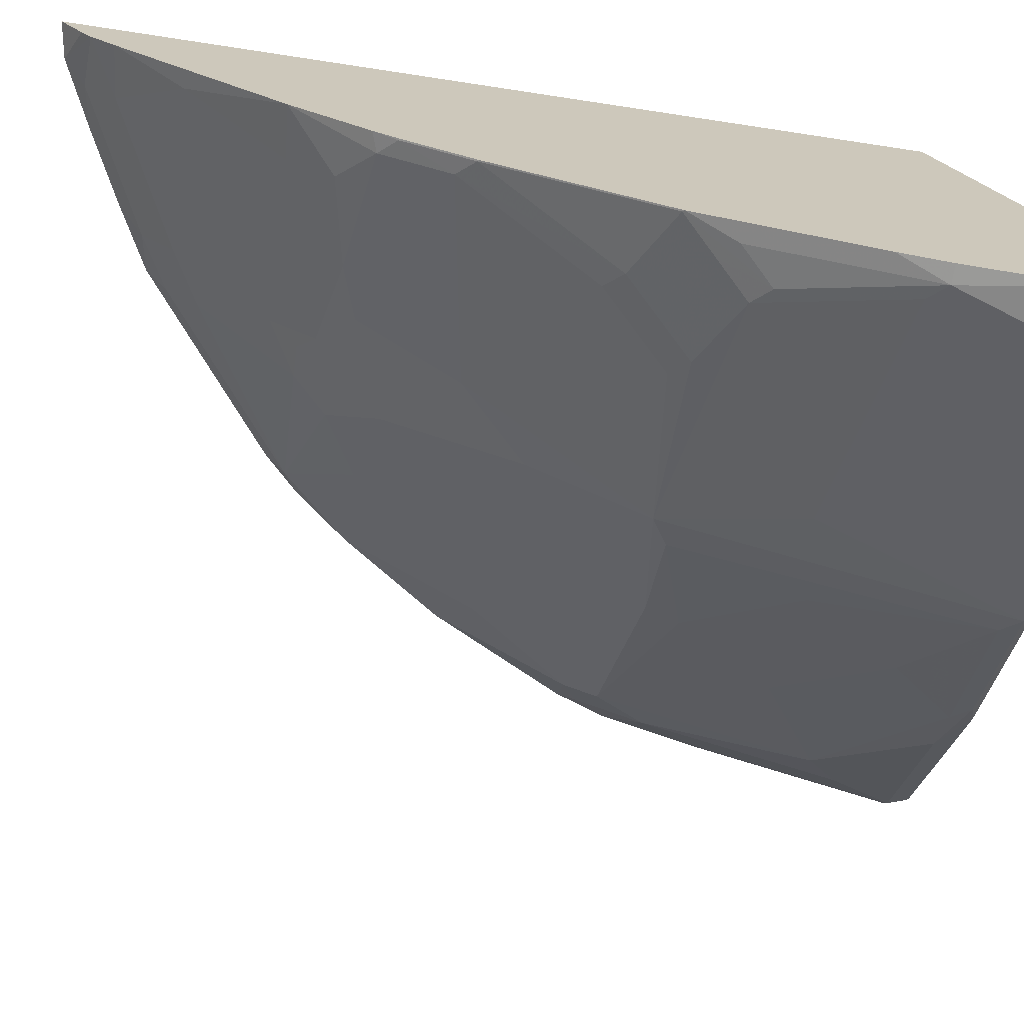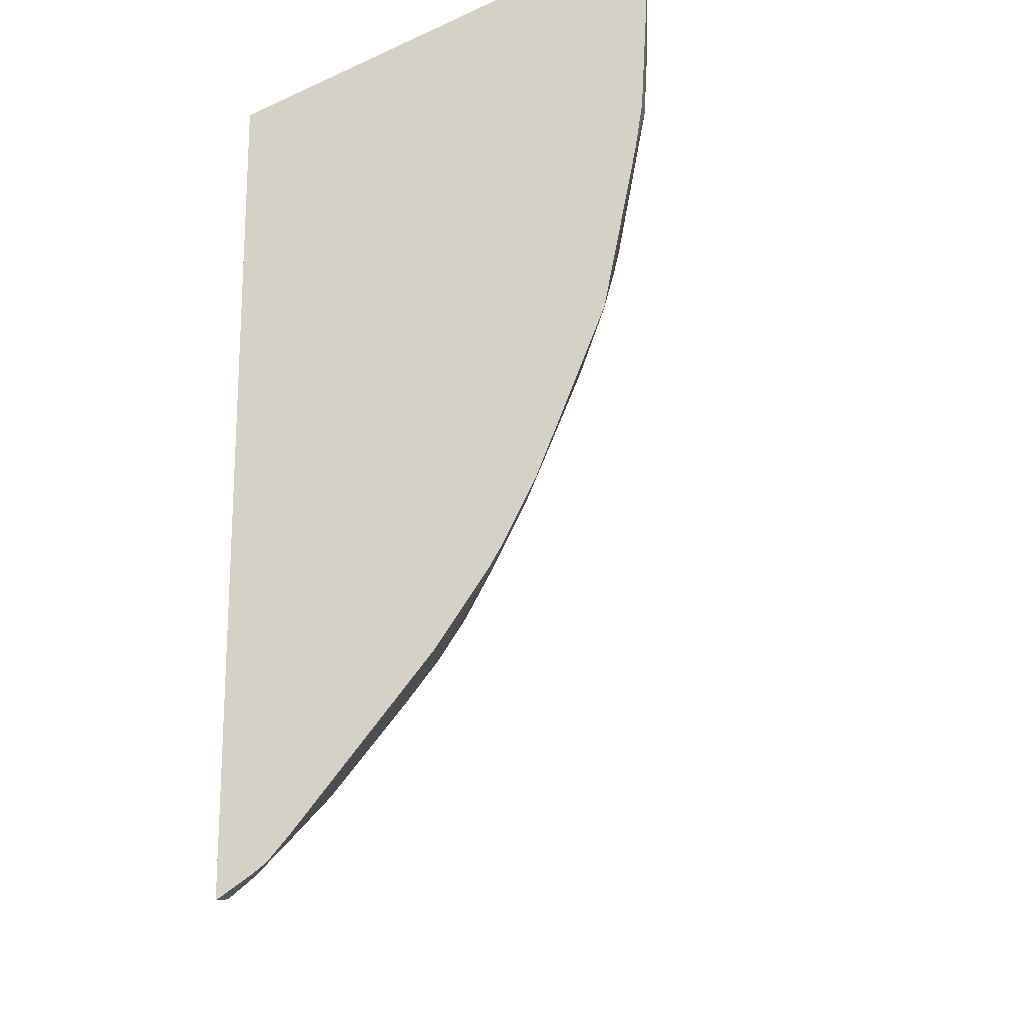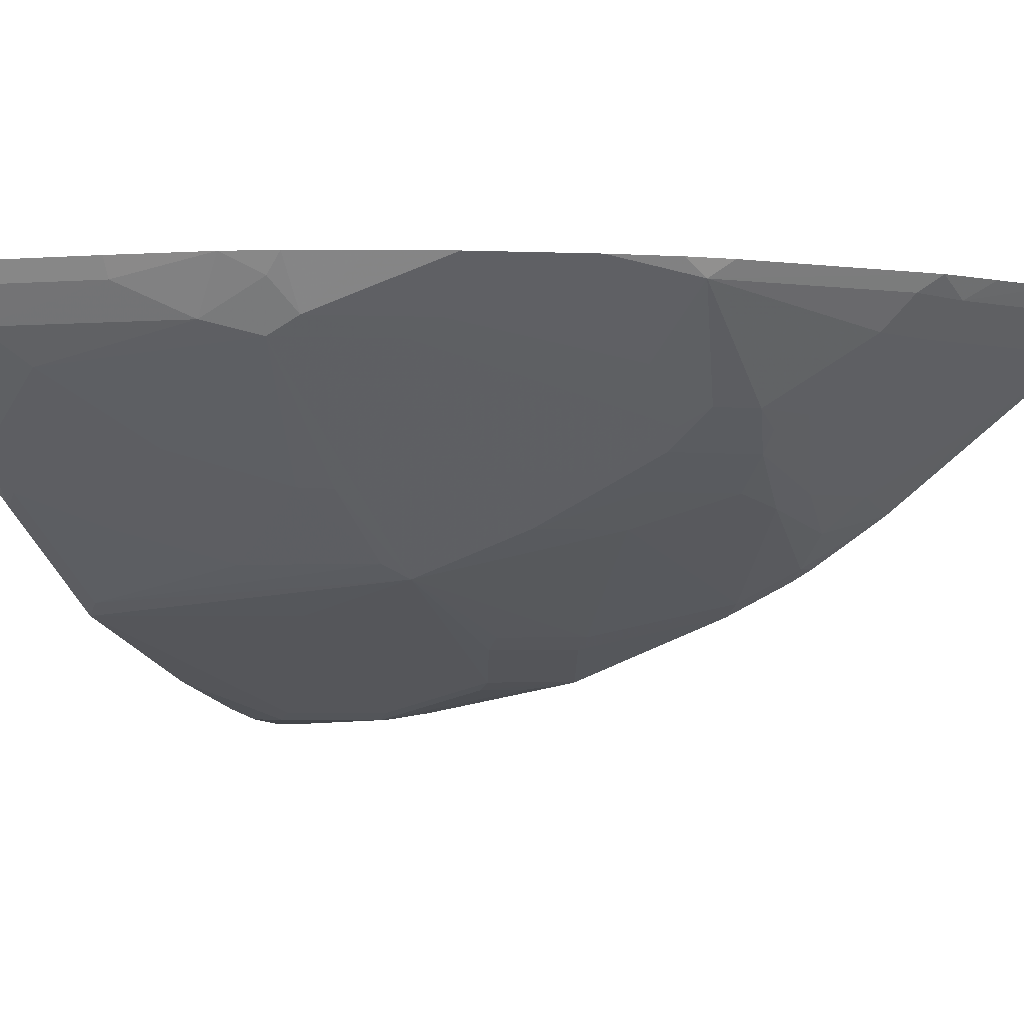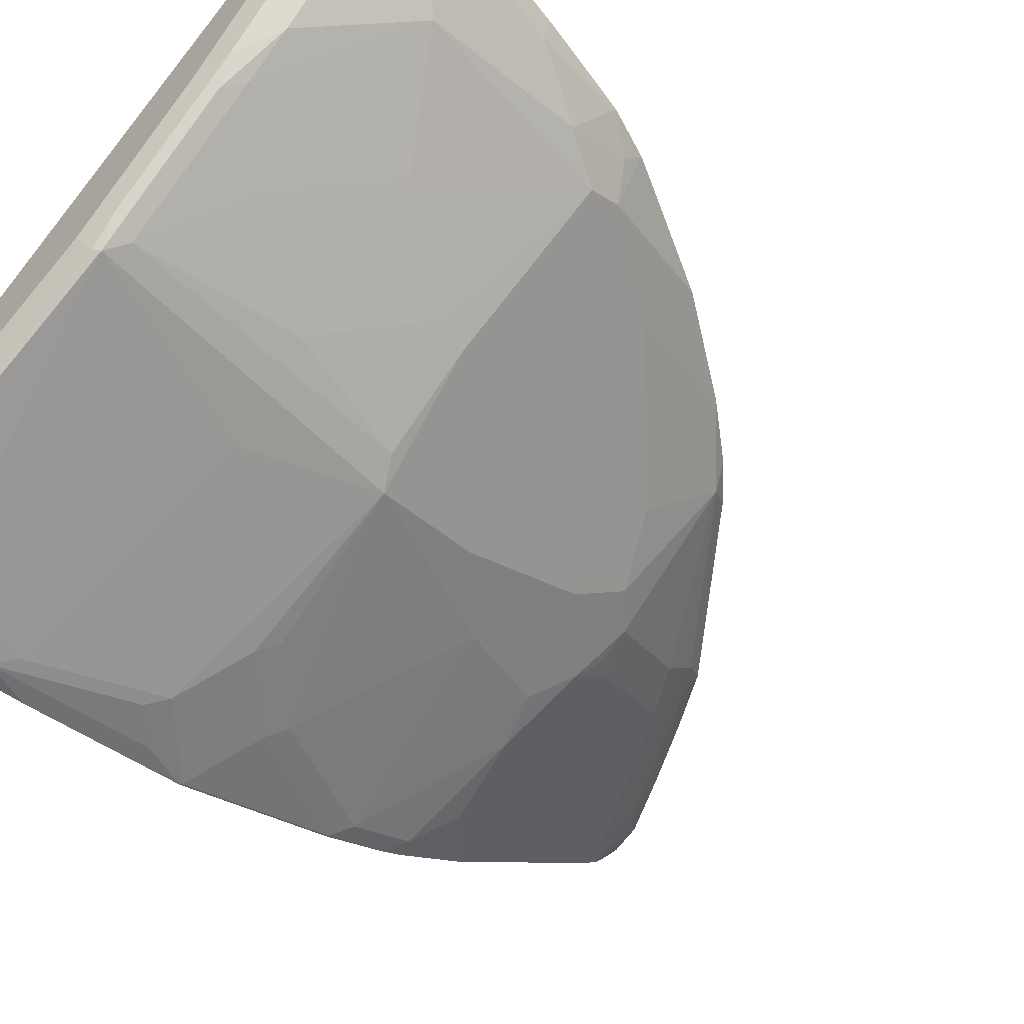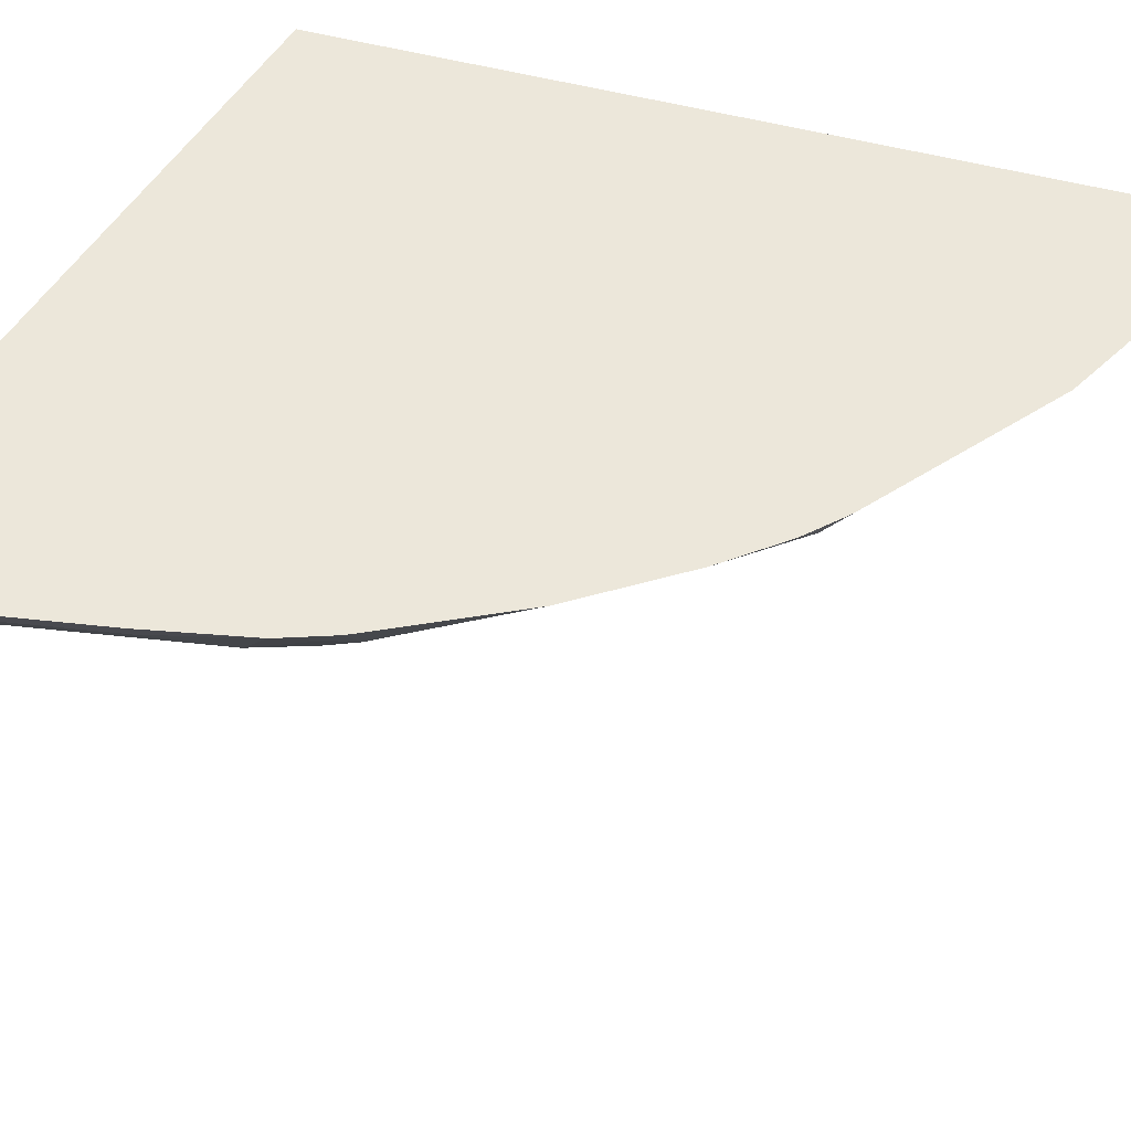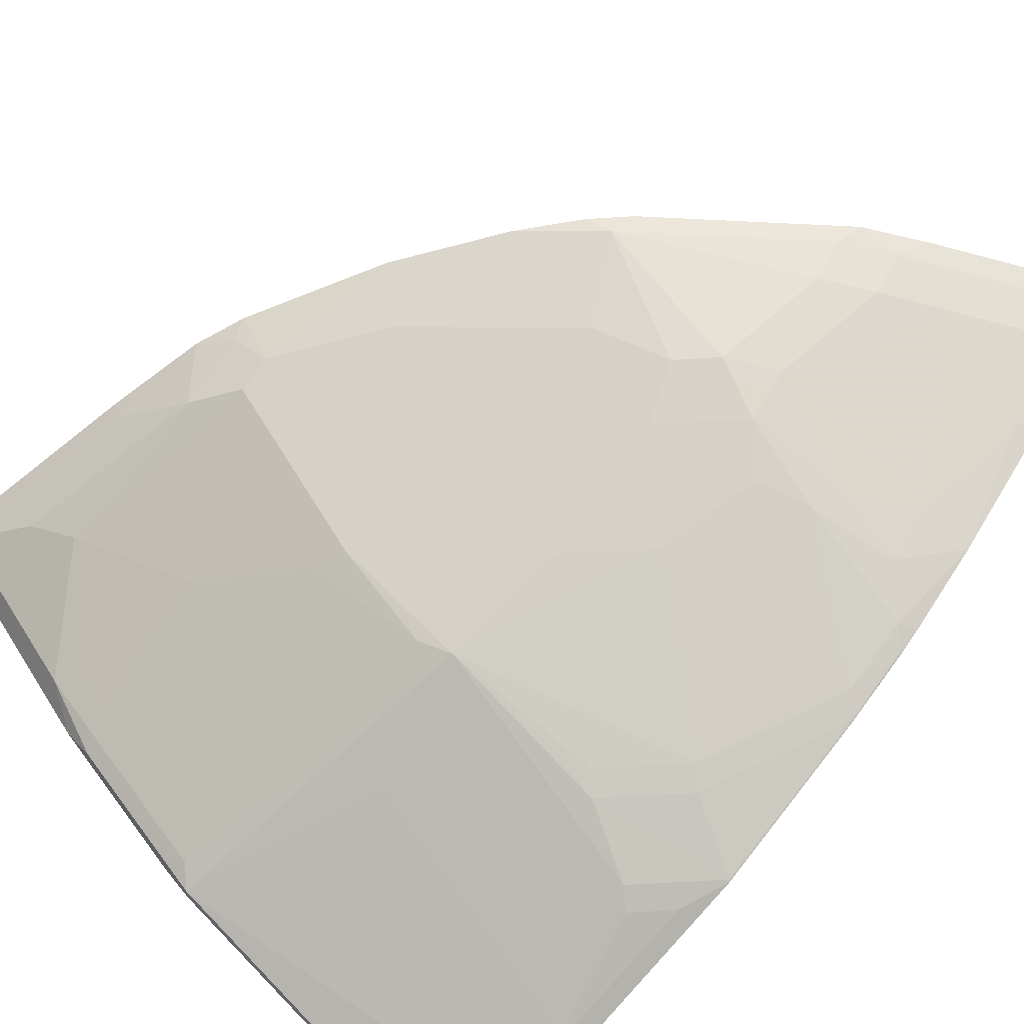
<metadata>
{"format":"obj","ext":"obj","renderer":"f3d","projection":"perspective","resolution":1024,"background":"white","views":[{"elev":-69.2,"azim":81.3,"up":"+Z"},{"elev":-18.4,"azim":101.6,"up":"+Y"},{"elev":-2.6,"azim":-64.8,"up":"+Z"},{"elev":-57.4,"azim":-133.2,"up":"+Z"},{"elev":51.2,"azim":-73.7,"up":"+Z"},{"elev":-66.3,"azim":-41.5,"up":"+Z"}]}
</metadata>
<code>
v -0.1539 -1e-08 -0.4722
v -0.1539 -1e-08 -0.4559
v -0.1539 -0.002562 -0.4824
v -0.1791 -1e-08 -0.4722
v -0.1791 -1e-08 -0.4396
v -0.1539 -0.001888 -0.4476
v -0.1539 -0.00445 -0.487
v -0.228 -1e-08 -0.4559
v -0.1846 -0.005438 -0.4831
v -0.4274 -1e-08 -0.2891
v -0.4091 -0.00409 -0.2891
v -0.1539 -0.06517 -0.2891
v -0.1539 -0.01632 -0.4918
v -0.1791 -0.01632 -0.4885
v -0.3094 -1e-08 -0.4234
v -0.2334 -0.005438 -0.4668
v -0.2361 -0.00818 -0.4681
v -0.46 -1e-08 -0.2891
v -0.1539 -0.4592 -0.2891
v -0.1539 -0.02369 -0.4918
v -0.1791 -0.03259 -0.4885
v -0.3277 -0.00409 -0.4234
v -0.3928 -0.00409 -0.3745
v -0.3745 -1e-08 -0.3745
v -0.3148 -0.005438 -0.4342
v -0.3176 -0.00818 -0.4356
v -0.3908 -1e-08 -0.3583
v -0.4091 -0.00409 -0.3583
v -0.4743 -0.00409 -0.2931
v -0.4783 -0.00409 -0.2891
v -0.1705 -0.4563 -0.2891
v -0.1539 -0.4475 -0.3062
v -0.1539 -0.08144 -0.4885
v -0.1628 -0.08144 -0.4885
v -0.1873 -0.04072 -0.4844
v -0.3827 -0.00818 -0.3867
v -0.4125 -0.01632 -0.3637
v -0.3257 -0.01632 -0.4295
v -0.3908 -0.01632 -0.3806
v -0.285 -0.1058 -0.4356
v -0.3013 -0.171 -0.4193
v -0.4288 -0.01632 -0.3474
v -0.4614 -0.01632 -0.3148
v -0.4776 -0.01632 -0.2985
v -0.4793 -0.006113 -0.2891
v -0.2015 -0.4417 -0.2891
v -0.1791 -0.4451 -0.2985
v -0.1539 -0.4426 -0.3124
v -0.1539 -0.1051 -0.4848
v -0.171 -0.08958 -0.4844
v -0.1628 -0.1628 -0.4722
v -0.1791 -0.1466 -0.4722
v -0.4288 -0.03259 -0.3474
v -0.4451 -0.06517 -0.3311
v -0.3311 -0.09771 -0.4125
v -0.3637 -0.04886 -0.3962
v -0.3148 -0.1628 -0.4125
v -0.3962 -0.09771 -0.3637
v -0.1873 -0.1547 -0.4681
v -0.2198 -0.171 -0.4519
v -0.228 -0.1792 -0.4458
v -0.2117 -0.1954 -0.4458
v -0.1954 -0.2117 -0.4458
v -0.2606 -0.2605 -0.3969
v -0.2931 -0.228 -0.3969
v -0.4315 -0.171 -0.3216
v -0.3582 -0.1628 -0.3806
v -0.4614 -0.04886 -0.3148
v -0.4824 -0.01632 -0.2891
v -0.4614 -0.114 -0.2985
v -0.2341 -0.4254 -0.2891
v -0.2443 -0.4125 -0.2985
v -0.1791 -0.4288 -0.3148
v -0.1539 -0.4308 -0.3226
v -0.1539 -0.1865 -0.4685
v -0.1547 -0.1873 -0.4681
v -0.171 -0.171 -0.4681
v -0.4451 -0.1466 -0.3148
v -0.3637 -0.1466 -0.38
v -0.1873 -0.2036 -0.4519
v -0.1628 -0.2768 -0.4295
v -0.2443 -0.3094 -0.3806
v -0.3989 -0.2199 -0.3216
v -0.2769 -0.2768 -0.3806
v -0.2931 -0.2931 -0.3644
v -0.3013 -0.285 -0.3623
v -0.4315 -0.1873 -0.3135
v -0.4451 -0.1792 -0.2985
v -0.4661 -0.114 -0.2891
v -0.4564 -0.1628 -0.2891
v -0.2633 -0.4098 -0.2891
v -0.2117 -0.4125 -0.3148
v -0.2687 -0.3989 -0.2972
v -0.2687 -0.3827 -0.3135
v -0.2443 -0.3962 -0.3148
v -0.1791 -0.3474 -0.38
v -0.1628 -0.3962 -0.3474
v -0.1539 -0.3493 -0.3877
v -0.1539 -0.2679 -0.436
v -0.1547 -0.2686 -0.4356
v -0.1547 -0.3012 -0.4193
v -0.1628 -0.3094 -0.4132
v -0.2198 -0.3175 -0.3867
v -0.2606 -0.3256 -0.3644
v -0.2769 -0.3094 -0.3644
v -0.3989 -0.2361 -0.3135
v -0.3013 -0.3012 -0.3542
v -0.3338 -0.3012 -0.3298
v -0.285 -0.3338 -0.346
v -0.3013 -0.3175 -0.346
v -0.4477 -0.1873 -0.2891
v -0.3826 -0.3012 -0.2891
v -0.4152 -0.2524 -0.2891
v -0.4315 -0.2199 -0.2891
v -0.3446 -0.3446 -0.2891
v -0.3501 -0.3338 -0.2972
v -0.2606 -0.3474 -0.3474
v -0.2117 -0.3311 -0.38
v -0.1791 -0.3256 -0.3969
v -0.1539 -0.3123 -0.4128
v -0.1539 -0.3015 -0.4192
v -0.2687 -0.3338 -0.3542
v -0.3609 -0.3283 -0.2891
f 65 85 107
f 65 84 85
f 65 82 84
f 65 83 66
f 64 82 65
f 60 80 62
f 63 80 81
f 63 81 64
f 62 80 63
f 60 62 61
f 64 81 82
f 65 107 86
f 70 90 89
f 66 87 88
f 66 88 78
f 66 79 67
f 66 83 87
f 68 78 70
f 70 78 90
f 71 91 72
f 72 91 93
f 72 93 94
f 72 94 95
f 72 95 92
f 60 76 80
f 73 92 96
f 65 86 83
f 60 77 76
f 47 73 48
f 58 79 66
f 73 96 97
f 41 66 67
f 41 67 57
f 42 53 68
f 42 68 43
f 43 68 44
f 44 69 45
f 44 68 70
f 44 70 89
f 44 89 69
f 46 71 72
f 46 72 47
f 47 72 92
f 47 92 73
f 48 73 74
f 51 75 76
f 51 76 52
f 52 76 77
f 52 77 59
f 53 54 68
f 54 58 66
f 54 66 78
f 54 78 68
f 55 57 79
f 55 79 58
f 55 58 56
f 57 67 79
f 59 77 60
f 73 97 74
f 96 119 98
f 75 99 76
f 94 116 109
f 94 109 117
f 94 117 95
f 96 117 118
f 96 118 119
f 96 98 97
f 98 119 102
f 98 102 120
f 99 121 101
f 99 101 100
f 101 121 120
f 101 120 102
f 102 119 103
f 103 119 118
f 103 118 104
f 104 118 117
f 104 117 122
f 104 122 109
f 104 109 105
f 106 108 116
f 106 116 112
f 107 110 108
f 108 110 116
f 109 116 110
f 109 122 117
f 112 116 123
f 41 65 66
f 93 116 94
f 74 97 98
f 92 117 96
f 91 116 93
f 76 99 100
f 76 100 80
f 78 88 90
f 80 100 81
f 81 100 101
f 81 101 102
f 81 102 103
f 81 103 82
f 82 103 104
f 82 104 105
f 82 105 84
f 83 106 87
f 83 86 107
f 83 107 108
f 83 108 106
f 84 105 85
f 85 105 109
f 85 109 110
f 85 110 107
f 87 111 88
f 87 106 112
f 87 112 113
f 87 113 114
f 87 114 111
f 88 111 90
f 115 123 116
f 91 115 116
f 92 95 117
f 41 64 65
f 6 10 11
f 41 62 63
f 5 10 6
f 6 11 12
f 7 13 14
f 7 14 9
f 8 16 15
f 9 17 16
f 9 14 17
f 10 18 30
f 10 30 45
f 10 45 69
f 10 69 89
f 10 89 90
f 4 16 8
f 10 90 111
f 10 114 113
f 10 113 112
f 10 112 123
f 10 123 115
f 10 115 91
f 10 91 71
f 10 71 46
f 10 46 31
f 10 31 19
f 10 19 12
f 10 12 11
f 13 20 21
f 10 111 114
f 4 9 16
f 4 7 9
f 3 7 4
f 41 63 64
f 1 2 6
f 1 6 12
f 1 12 19
f 1 19 32
f 1 32 48
f 1 48 74
f 1 74 98
f 1 98 120
f 1 120 121
f 1 121 99
f 1 99 75
f 1 75 49
f 1 49 33
f 1 33 20
f 1 13 7
f 1 7 3
f 1 3 4
f 1 4 8
f 1 8 15
f 1 15 24
f 1 24 27
f 1 27 18
f 1 18 10
f 1 10 5
f 1 5 2
f 2 5 6
f 13 21 14
f 14 21 17
f 1 20 13
f 15 23 24
f 30 44 45
f 31 46 47
f 31 47 48
f 31 48 32
f 33 49 34
f 34 49 75
f 34 75 51
f 34 51 52
f 34 52 59
f 34 59 50
f 35 50 40
f 36 39 37
f 29 44 30
f 37 53 42
f 37 54 53
f 38 55 56
f 38 56 39
f 38 41 57
f 38 57 55
f 39 56 58
f 39 58 54
f 40 50 59
f 40 59 41
f 41 59 60
f 41 60 61
f 15 22 23
f 37 39 54
f 29 43 44
f 41 61 62
f 28 42 43
f 15 16 25
f 28 43 29
f 15 25 22
f 16 17 26
f 16 26 25
f 18 27 28
f 18 28 29
f 18 29 30
f 19 31 32
f 20 33 34
f 20 34 21
f 21 35 26
f 21 34 50
f 21 50 35
f 17 21 26
f 26 39 36
f 22 25 26
f 26 41 38
f 26 35 40
f 26 38 39
f 23 27 24
f 26 40 41
f 23 42 28
f 23 37 42
f 23 36 37
f 23 26 36
f 22 26 23
f 23 28 27

</code>
